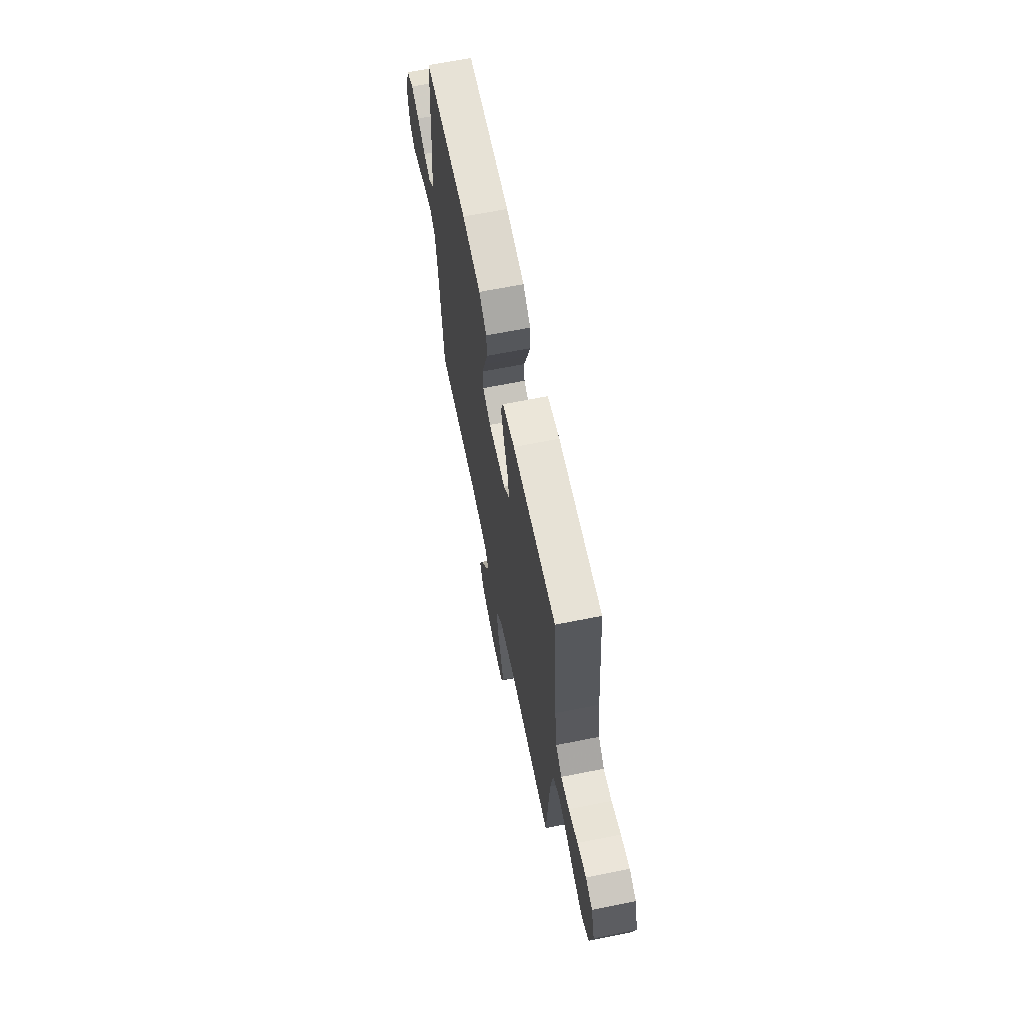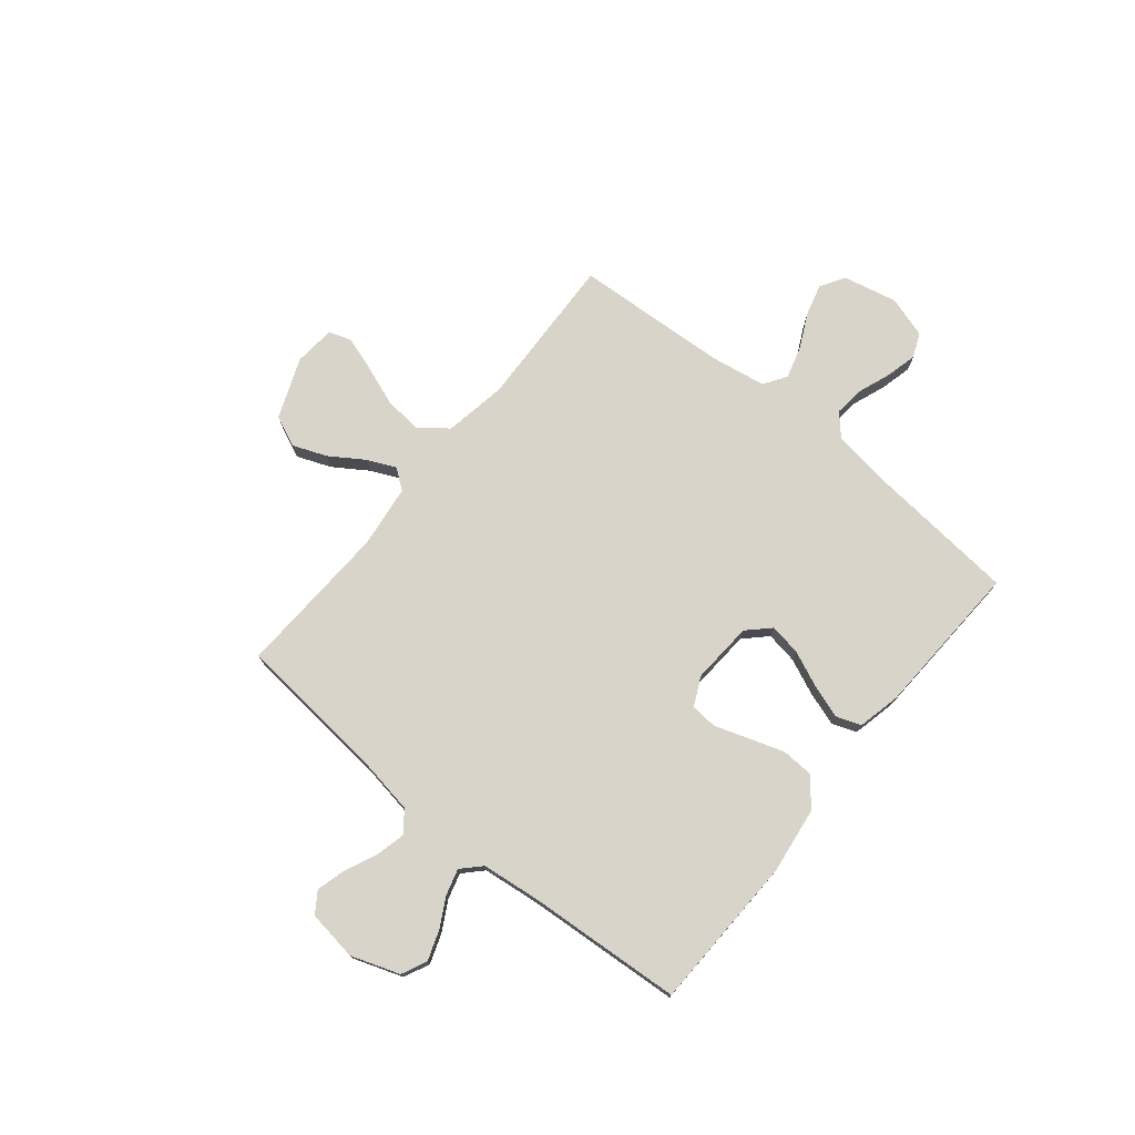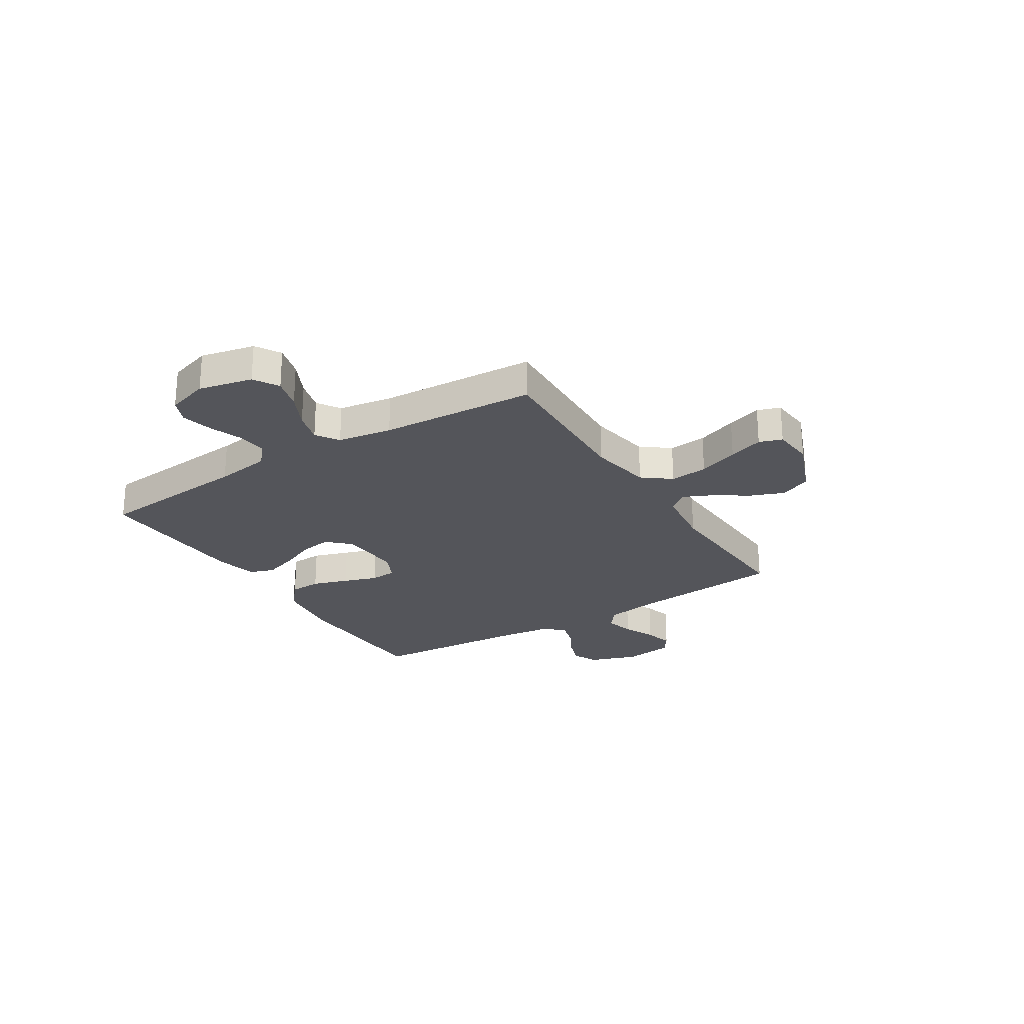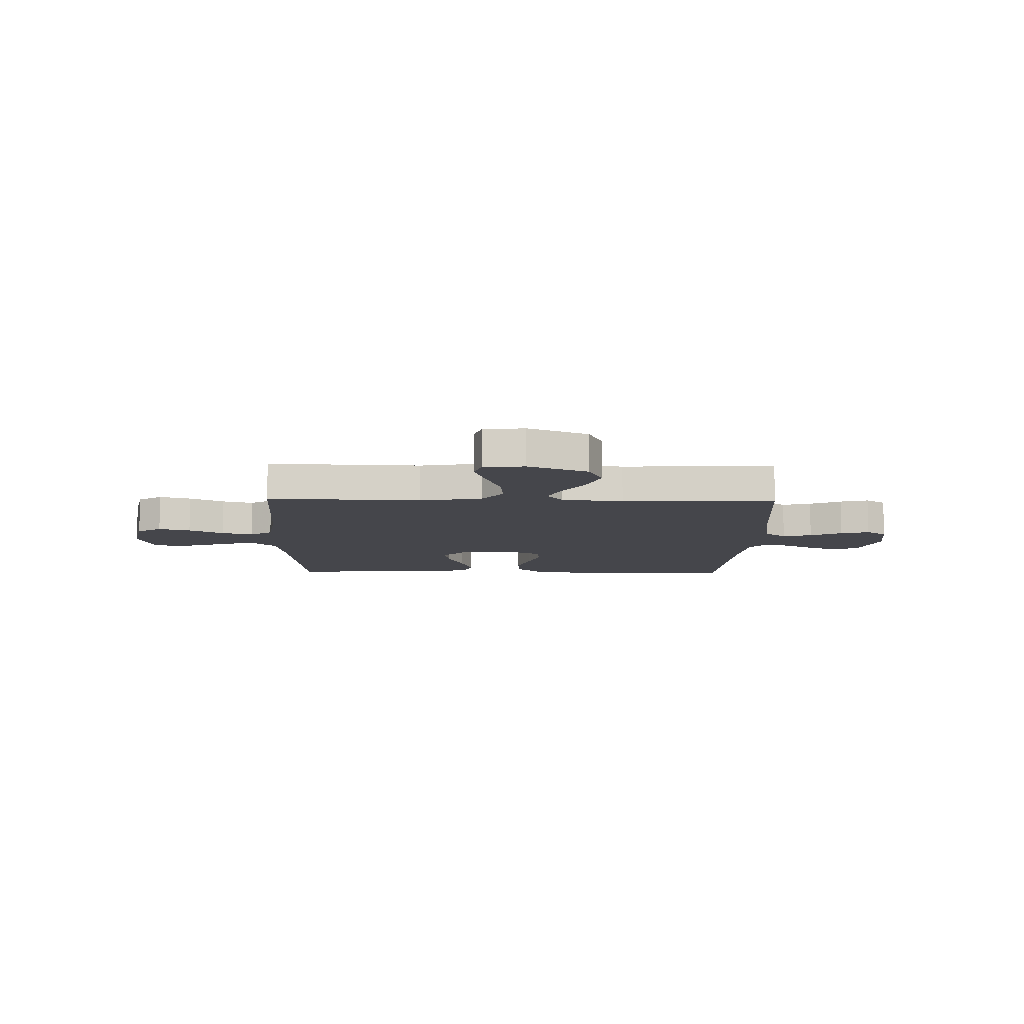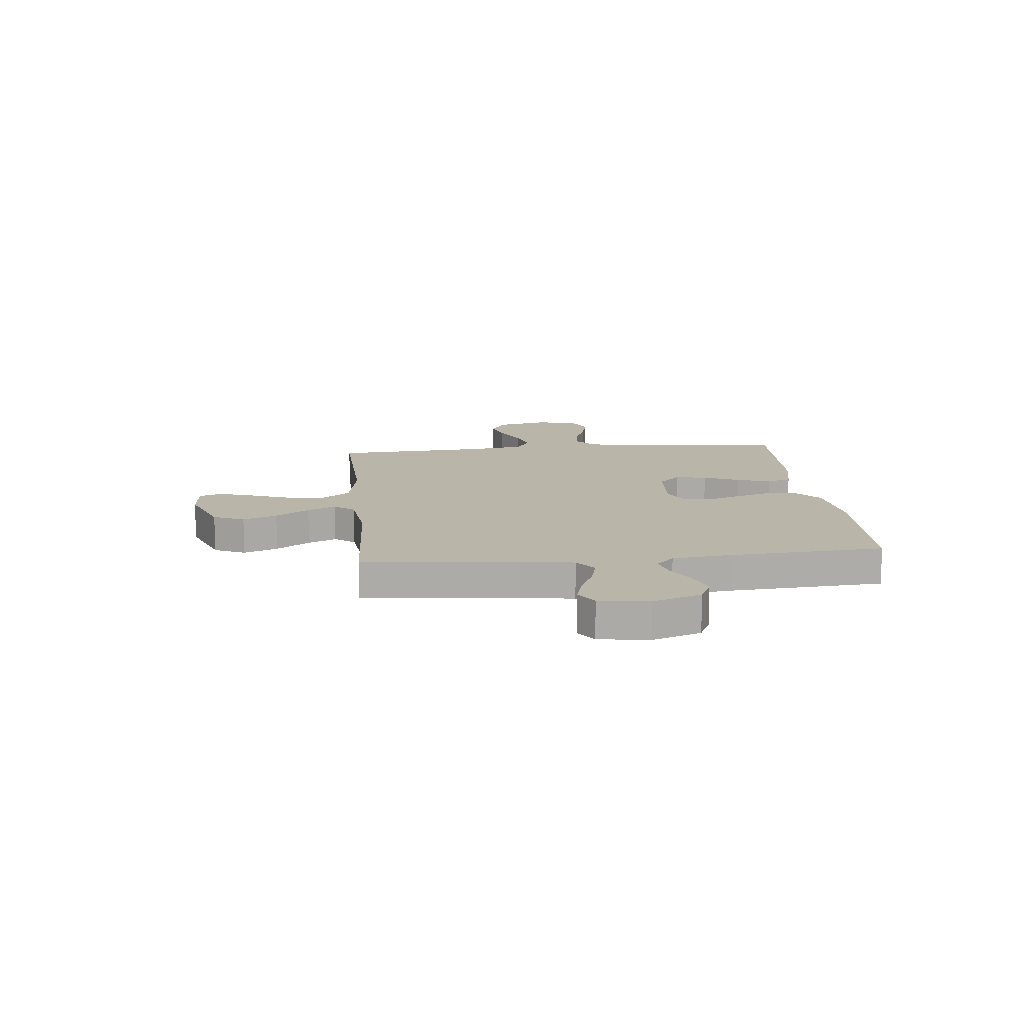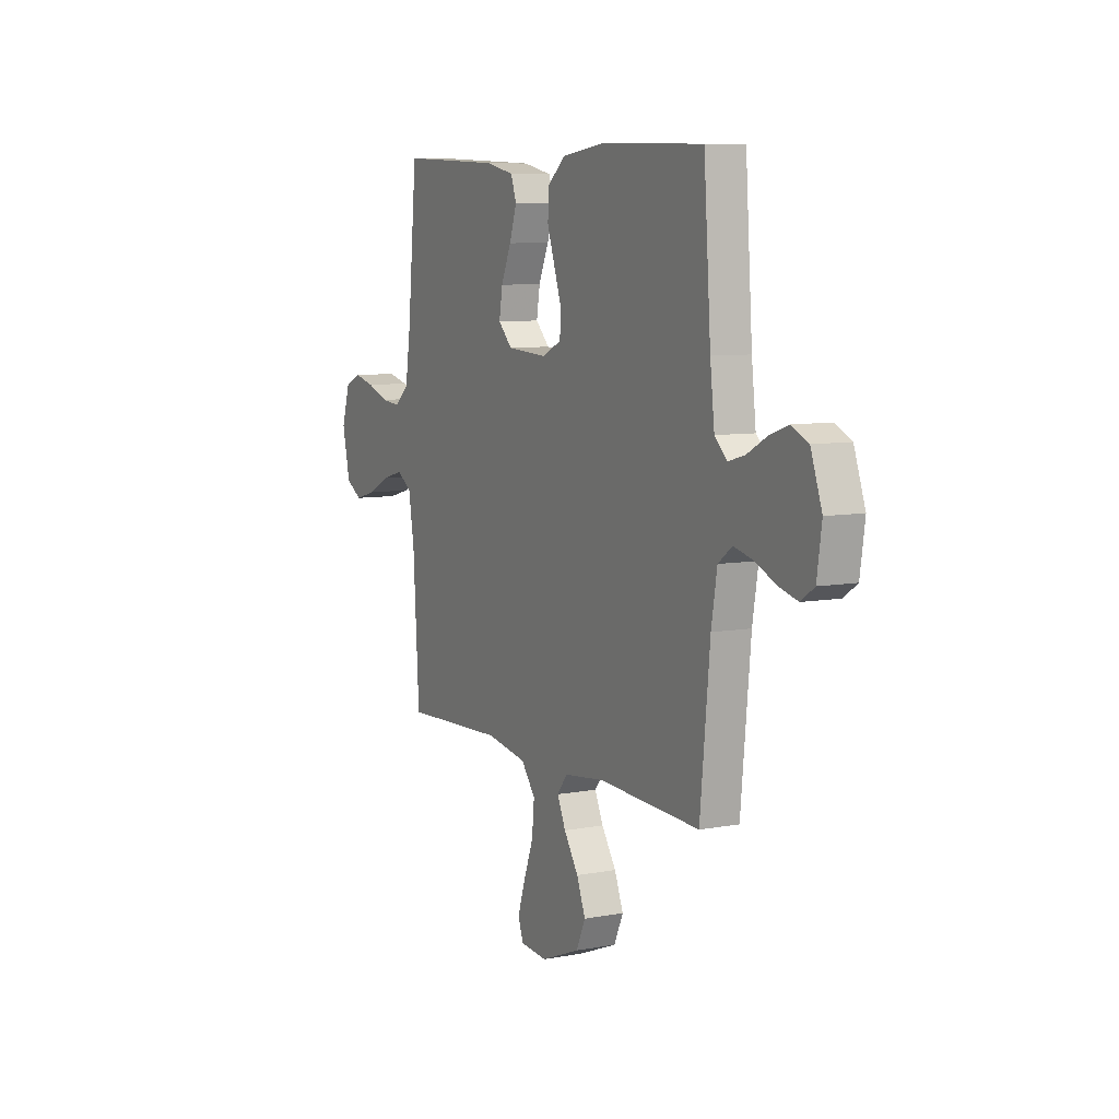
<metadata>
{"format":"obj","ext":"obj","renderer":"f3d","projection":"perspective","resolution":1024,"background":"white","views":[{"elev":65.2,"azim":78.6,"up":"+Z"},{"elev":75.0,"azim":-50.8,"up":"+Y"},{"elev":-24.9,"azim":122.1,"up":"+Y"},{"elev":-10.0,"azim":178.8,"up":"+Y"},{"elev":13.5,"azim":-95.7,"up":"+Y"},{"elev":7.8,"azim":-117.6,"up":"+Z"}]}
</metadata>
<code>
v 0.5 0.07 0.5
v 0.528 0.07 0.2
v 0.544 0.07 0.093
v 0.586 0.07 0.056
v 0.643 0.07 0.062
v 0.707 0.07 0.086
v 0.768 0.07 0.101
v 0.815 0.07 0.081
v 0.84 0.07 0
v 0.817 0.07 -0.104
v 0.769 0.07 -0.133
v 0.707 0.07 -0.116
v 0.64 0.07 -0.083
v 0.579 0.07 -0.066
v 0.535 0.07 -0.095
v 0.518 0.07 -0.2
v 0.5 0.07 -0.5
v 0.2 0.07 -0.488
v 0.079 0.07 -0.509
v 0.037 0.07 -0.563
v 0.044 0.07 -0.636
v 0.073 0.07 -0.714
v 0.095 0.07 -0.781
v 0.08 0.07 -0.825
v 0 0.07 -0.832
v -0.116 0.07 -0.786
v -0.143 0.07 -0.726
v -0.117 0.07 -0.66
v -0.074 0.07 -0.595
v -0.049 0.07 -0.54
v -0.079 0.07 -0.501
v -0.2 0.07 -0.486
v -0.5 0.07 -0.5
v -0.529 0.07 -0.2
v -0.546 0.07 -0.098
v -0.587 0.07 -0.067
v -0.644 0.07 -0.081
v -0.706 0.07 -0.109
v -0.762 0.07 -0.124
v -0.802 0.07 -0.097
v -0.816 0.07 0
v -0.783 0.07 0.094
v -0.734 0.07 0.117
v -0.677 0.07 0.097
v -0.62 0.07 0.066
v -0.57 0.07 0.052
v -0.534 0.07 0.087
v -0.521 0.07 0.2
v -0.5 0.07 0.5
v -0.2 0.07 0.509
v -0.071 0.07 0.492
v -0.018 0.07 0.447
v -0.015 0.07 0.386
v -0.038 0.07 0.317
v -0.06 0.07 0.252
v -0.056 0.07 0.201
v 0 0.07 0.174
v 0.12 0.07 0.182
v 0.161 0.07 0.224
v 0.151 0.07 0.285
v 0.121 0.07 0.354
v 0.099 0.07 0.419
v 0.116 0.07 0.467
v 0.2 0.07 0.486
v 0.5 0 0.5
v 0.528 0 0.2
v 0.544 0 0.093
v 0.586 0 0.056
v 0.643 0 0.062
v 0.707 0 0.086
v 0.768 0 0.101
v 0.815 0 0.081
v 0.84 0 0
v 0.817 0 -0.104
v 0.769 0 -0.133
v 0.707 0 -0.116
v 0.64 0 -0.083
v 0.579 0 -0.066
v 0.535 0 -0.095
v 0.518 0 -0.2
v 0.5 0 -0.5
v 0.2 0 -0.488
v 0.079 0 -0.509
v 0.037 0 -0.563
v 0.044 0 -0.636
v 0.073 0 -0.714
v 0.095 0 -0.781
v 0.08 0 -0.825
v 0 0 -0.832
v -0.116 0 -0.786
v -0.143 0 -0.726
v -0.117 0 -0.66
v -0.074 0 -0.595
v -0.049 0 -0.54
v -0.079 0 -0.501
v -0.2 0 -0.486
v -0.5 0 -0.5
v -0.529 0 -0.2
v -0.546 0 -0.098
v -0.587 0 -0.067
v -0.644 0 -0.081
v -0.706 0 -0.109
v -0.762 0 -0.124
v -0.802 0 -0.097
v -0.816 0 0
v -0.783 0 0.094
v -0.734 0 0.117
v -0.677 0 0.097
v -0.62 0 0.066
v -0.57 0 0.052
v -0.534 0 0.087
v -0.521 0 0.2
v -0.5 0 0.5
v -0.2 0 0.509
v -0.071 0 0.492
v -0.018 0 0.447
v -0.015 0 0.386
v -0.038 0 0.317
v -0.06 0 0.252
v -0.056 0 0.201
v 0 0 0.174
v 0.12 0 0.182
v 0.161 0 0.224
v 0.151 0 0.285
v 0.121 0 0.354
v 0.099 0 0.419
v 0.116 0 0.467
v 0.2 0 0.486
f 64 1 2
f 63 64 2
f 62 63 2
f 61 62 2
f 60 61 2
f 59 60 2 3
f 58 59 3 4
f 57 58 4
f 53 54 55
f 52 53 55
f 51 52 55
f 50 51 55
f 49 50 55
f 48 49 55
f 47 48 55 56
f 46 47 56 57
f 43 44 45
f 42 43 45
f 41 42 45
f 40 41 45
f 39 40 45
f 38 39 45
f 37 38 45
f 36 37 45 46
f 46 57 4
f 36 46 4
f 35 36 4
f 32 33 34
f 35 4 5
f 34 35 5
f 32 34 5
f 31 32 5
f 27 28 29
f 26 27 29
f 25 26 29
f 24 25 29
f 23 24 29
f 22 23 29
f 21 22 29
f 20 21 29 30
f 19 20 30 31
f 16 17 18
f 18 19 31
f 16 18 31
f 15 16 31
f 11 12 13
f 10 11 13
f 9 10 13
f 8 9 13
f 7 8 13
f 6 7 13
f 5 6 13
f 5 13 14
f 15 31 5
f 5 14 15
f 66 65 128
f 66 128 127
f 66 127 126
f 66 126 125
f 66 125 124
f 67 66 124 123
f 68 67 123 122
f 68 122 121
f 119 118 117
f 119 117 116
f 119 116 115
f 119 115 114
f 119 114 113
f 119 113 112
f 120 119 112 111
f 121 120 111 110
f 109 108 107
f 109 107 106
f 109 106 105
f 109 105 104
f 109 104 103
f 109 103 102
f 109 102 101
f 110 109 101 100
f 68 121 110
f 68 110 100
f 68 100 99
f 98 97 96
f 69 68 99
f 69 99 98
f 69 98 96
f 69 96 95
f 93 92 91
f 93 91 90
f 93 90 89
f 93 89 88
f 93 88 87
f 93 87 86
f 93 86 85
f 94 93 85 84
f 95 94 84 83
f 82 81 80
f 95 83 82
f 95 82 80
f 95 80 79
f 77 76 75
f 77 75 74
f 77 74 73
f 77 73 72
f 77 72 71
f 77 71 70
f 77 70 69
f 78 77 69
f 69 95 79
f 79 78 69
f 1 65 66 2
f 2 66 67 3
f 3 67 68 4
f 4 68 69 5
f 5 69 70 6
f 6 70 71 7
f 7 71 72 8
f 8 72 73 9
f 9 73 74 10
f 10 74 75 11
f 11 75 76 12
f 12 76 77 13
f 13 77 78 14
f 14 78 79 15
f 15 79 80 16
f 16 80 81 17
f 17 81 82 18
f 18 82 83 19
f 19 83 84 20
f 20 84 85 21
f 21 85 86 22
f 22 86 87 23
f 23 87 88 24
f 24 88 89 25
f 25 89 90 26
f 26 90 91 27
f 27 91 92 28
f 28 92 93 29
f 29 93 94 30
f 30 94 95 31
f 31 95 96 32
f 32 96 97 33
f 33 97 98 34
f 34 98 99 35
f 35 99 100 36
f 36 100 101 37
f 37 101 102 38
f 38 102 103 39
f 39 103 104 40
f 40 104 105 41
f 41 105 106 42
f 42 106 107 43
f 43 107 108 44
f 44 108 109 45
f 45 109 110 46
f 46 110 111 47
f 47 111 112 48
f 48 112 113 49
f 49 113 114 50
f 50 114 115 51
f 51 115 116 52
f 52 116 117 53
f 53 117 118 54
f 54 118 119 55
f 55 119 120 56
f 56 120 121 57
f 57 121 122 58
f 58 122 123 59
f 59 123 124 60
f 60 124 125 61
f 61 125 126 62
f 62 126 127 63
f 63 127 128 64
f 64 128 65 1

</code>
